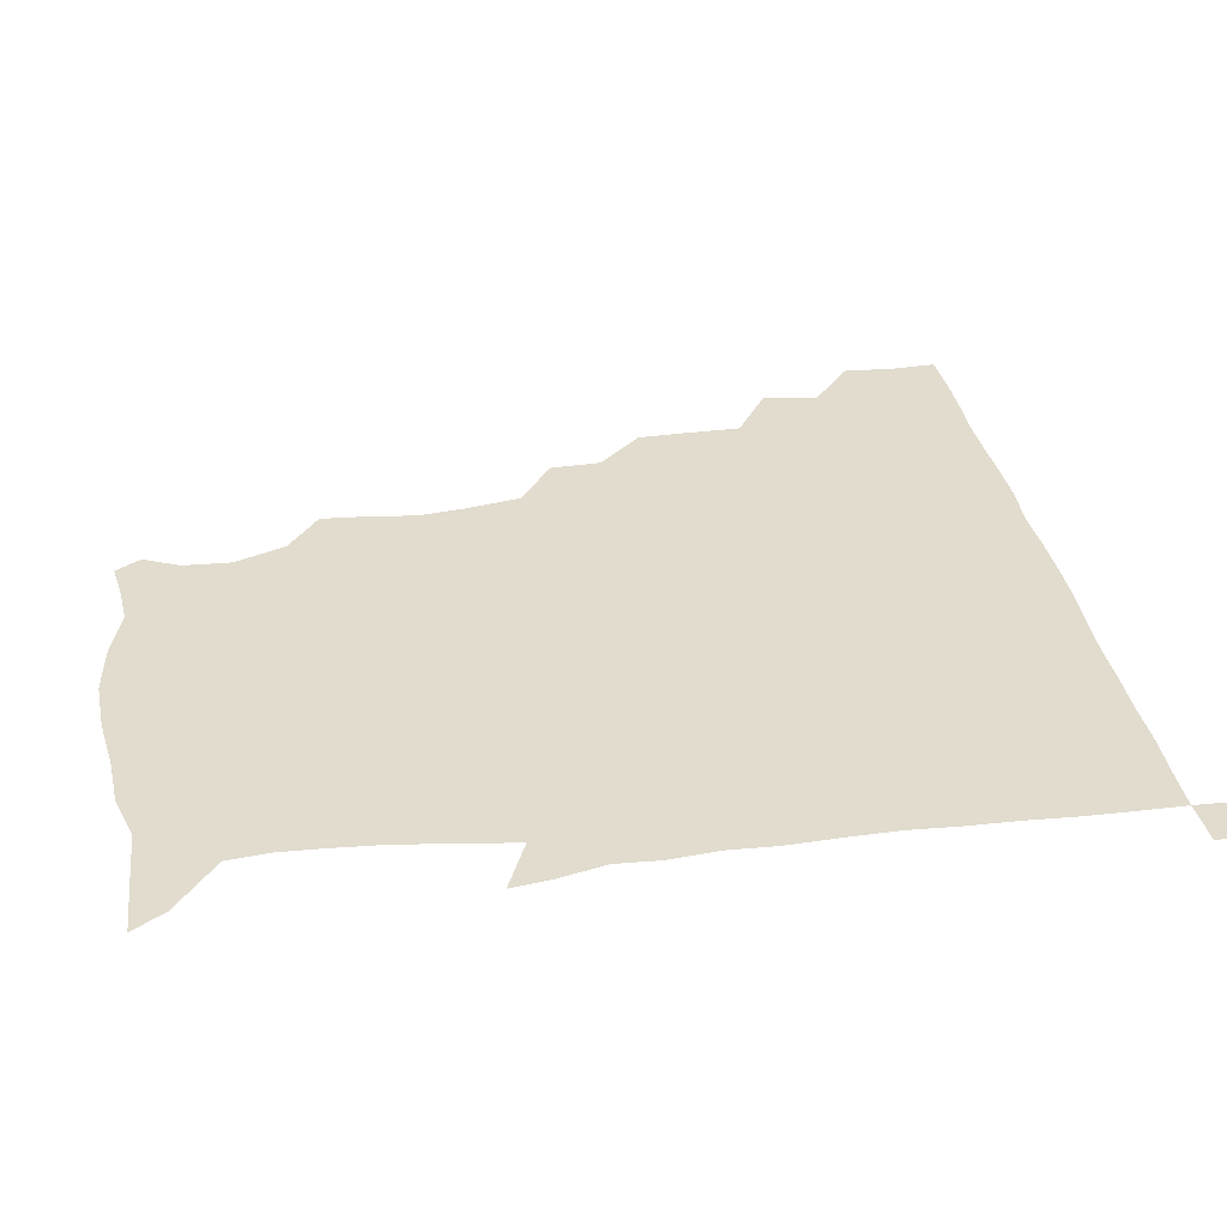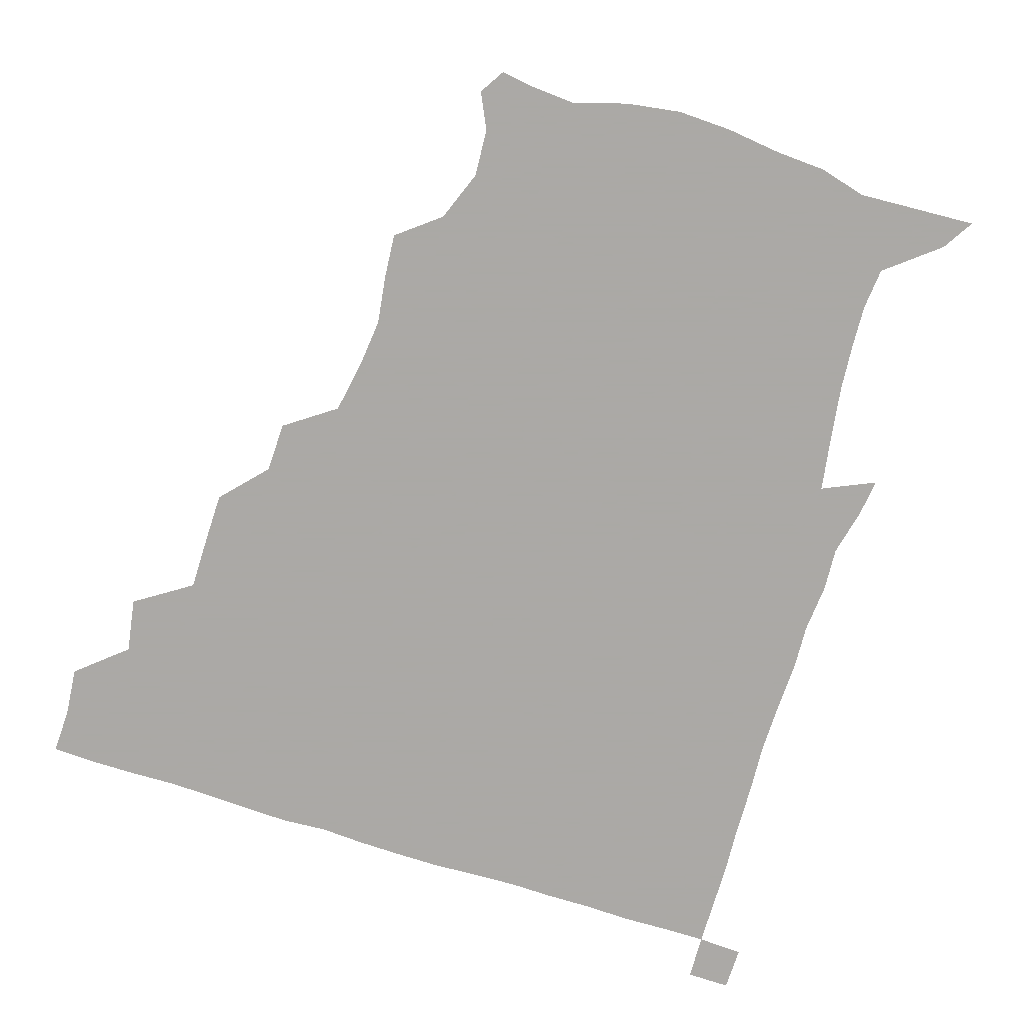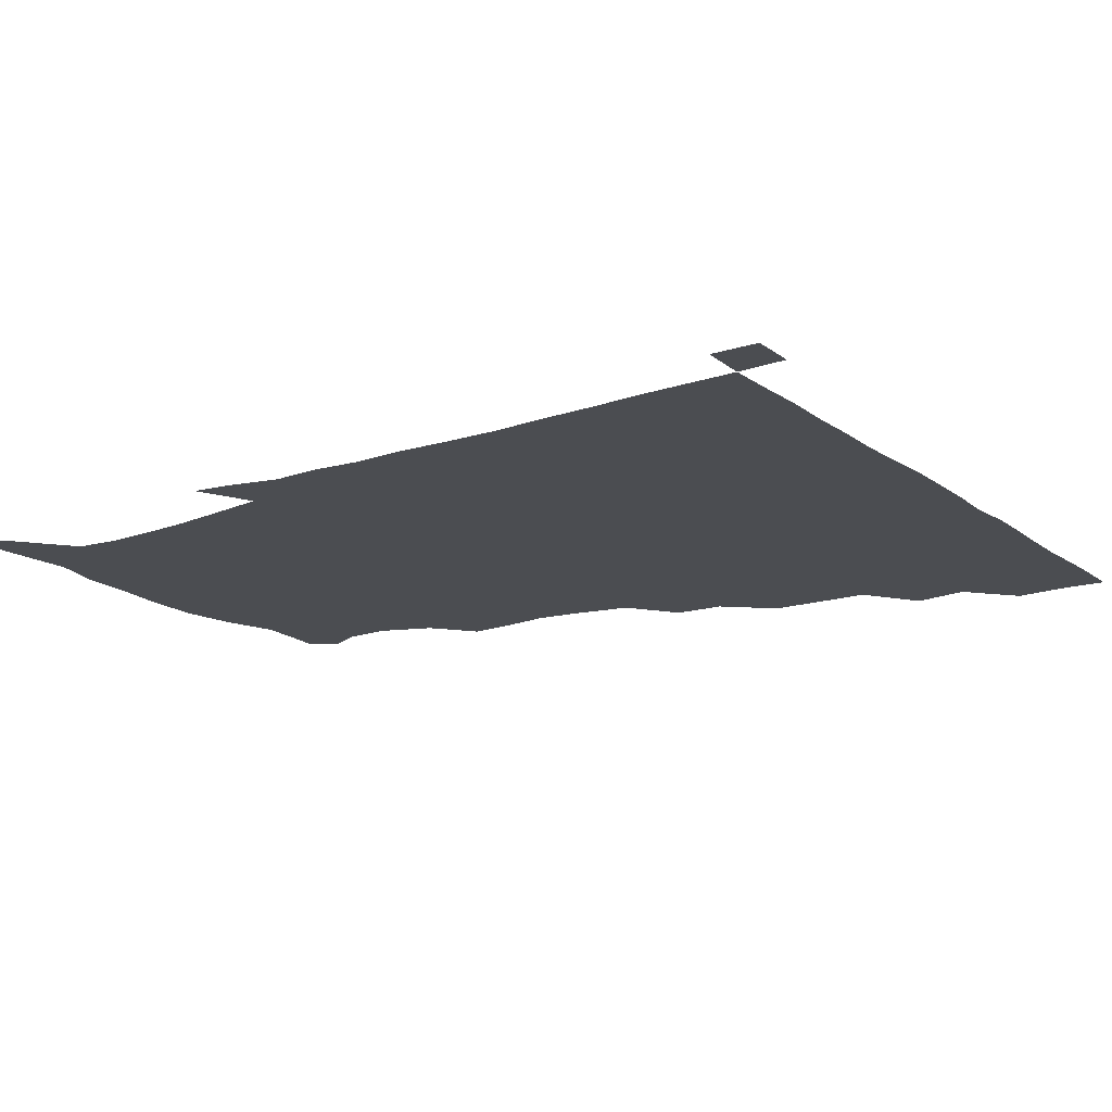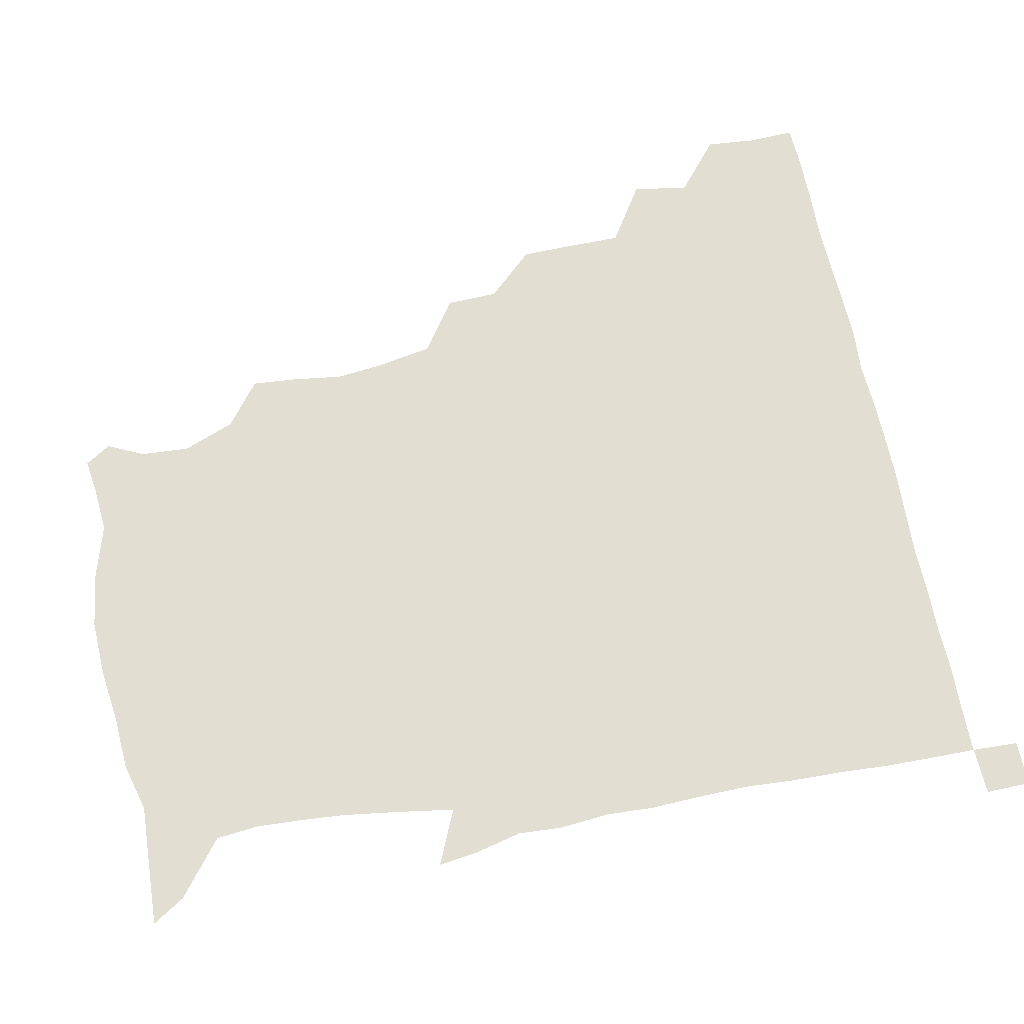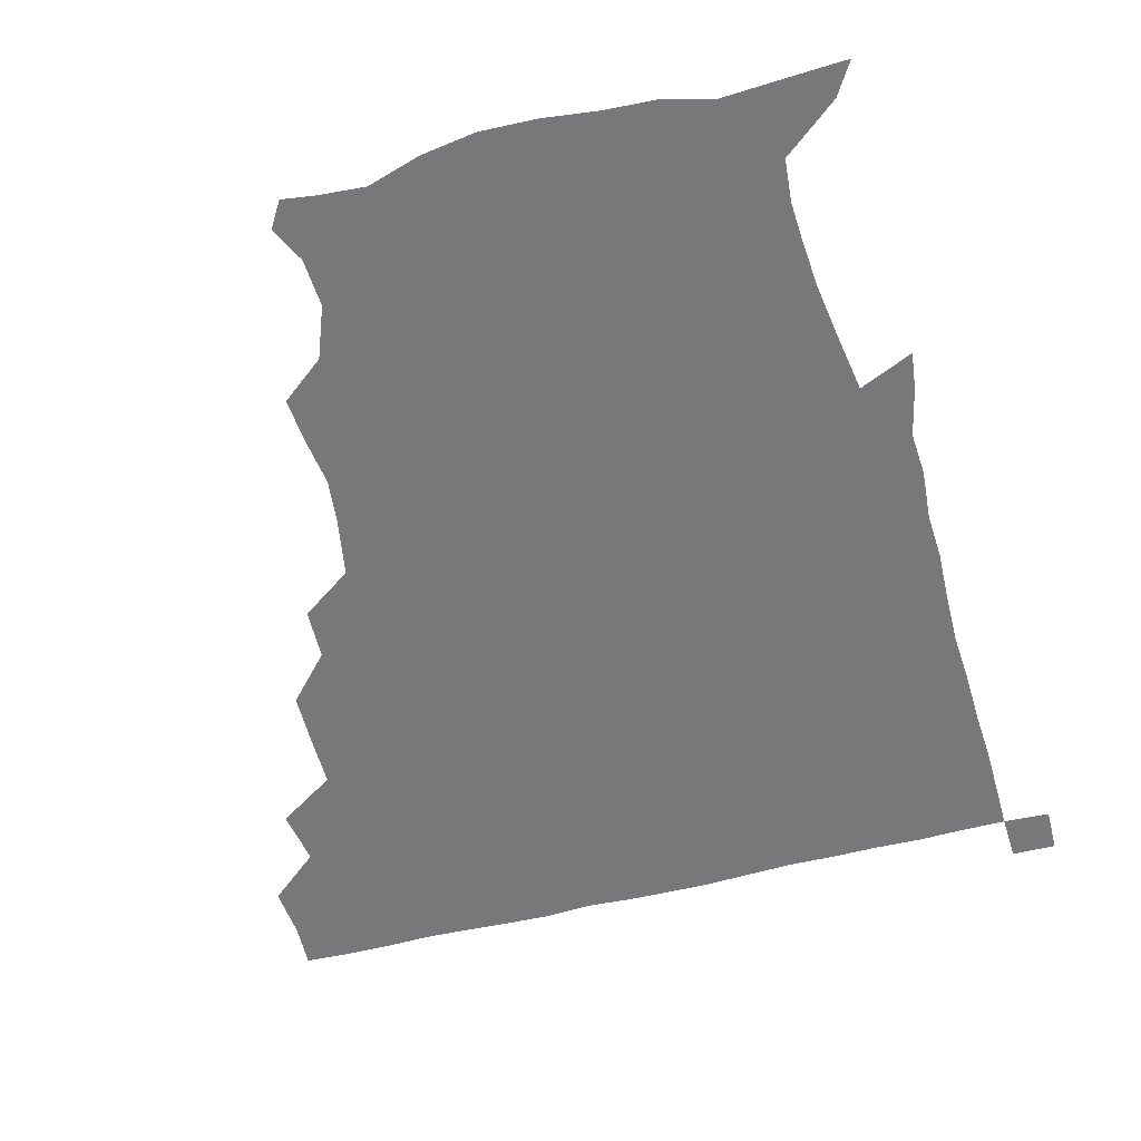
<metadata>
{"format":"obj","ext":"obj","renderer":"f3d","projection":"perspective","resolution":1024,"background":"white","views":[{"elev":34.0,"azim":79.8,"up":"+Z"},{"elev":-75.5,"azim":-17.7,"up":"+Z"},{"elev":-15.8,"azim":124.1,"up":"+Z"},{"elev":67.8,"azim":78.2,"up":"+Z"},{"elev":-57.3,"azim":14.6,"up":"+Z"}]}
</metadata>
<code>
v 435.3 404.2 0
v 436.8 420.7 0
v 436.4 435.8 0
v 448.9 371.6 0
v 452 389.8 0
v 451.6 405.7 0
v 451.5 420.8 0
v 451.1 436.4 0
v 468.1 324.1 0
v 468 339.5 0
v 468.1 358.9 0
v 467.4 376 0
v 467.5 391.4 0
v 466.6 406.1 0
v 466.3 421.1 0
v 465.9 436.3 0
v 482.6 291.8 0
v 482.2 308.7 0
v 482.9 328.5 0
v 482.5 344.7 0
v 483 362.3 0
v 482.5 377 0
v 482 391.5 0
v 481.6 406.1 0
v 481.4 420.9 0
v 481.3 435.9 0
v 500.8 214.3 0
v 502 229.1 0
v 504.4 245.5 0
v 502.9 260.6 0
v 499.7 279.6 0
v 497.4 298.2 0
v 499.4 318.3 0
v 498.3 332.7 0
v 497.3 346.6 0
v 497.3 362.3 0
v 497 376.9 0
v 496.6 391.4 0
v 496.3 406.1 0
v 496.3 420.9 0
v 496.3 436.3 0
v 514.9 157.7 0
v 520.7 169.6 0
v 521.7 185.6 0
v 515.3 202.7 0
v 517.4 223.6 0
v 516.1 238.1 0
v 515.9 253.9 0
v 514.3 270 0
v 513.2 285.4 0
v 512.3 300.3 0
v 513 318.8 0
v 512.2 332.3 0
v 512.3 347.6 0
v 511.7 361.8 0
v 511.9 376.7 0
v 511.3 391.3 0
v 511.3 406 0
v 511.1 420.6 0
v 511.1 436.9 0
v 520.1 149.1 0
v 527.2 161.8 0
v 531.2 176.1 0
v 530.4 192.7 0
v 528.6 209.7 0
v 531.2 228.9 0
v 529.7 243.2 0
v 528.8 256.3 0
v 527.2 270.4 0
v 526.9 286.6 0
v 527.6 303.2 0
v 527.1 318 0
v 527 332.5 0
v 527.1 347.7 0
v 526.8 361.9 0
v 527.1 376.8 0
v 526.5 391.2 0
v 526.2 406.1 0
v 526 421.5 0
v 525.6 437.3 0
v 531.4 150.6 0
v 540.9 165.5 0
v 544.5 183.6 0
v 543.1 196.8 0
v 543.5 211.3 0
v 543.6 231.6 0
v 543.5 244.1 0
v 543.4 259.7 0
v 542 272 0
v 541.9 287.7 0
v 542.2 303.8 0
v 541.9 318.2 0
v 542 333 0
v 541.8 347.4 0
v 541.9 362.3 0
v 541.6 376.5 0
v 541.4 391.1 0
v 541.8 405.7 0
v 541.4 420.6 0
v 540.9 436.3 0
v 546.6 151.7 0
v 557 168.3 0
v 557.8 182.8 0
v 556.3 197.9 0
v 558.3 214.6 0
v 557.5 229.4 0
v 557.1 244.6 0
v 557.1 258.9 0
v 556.5 273.5 0
v 556.8 289 0
v 557.2 304.1 0
v 556.5 316.7 0
v 556.6 333 0
v 556.8 347.8 0
v 556.7 362 0
v 556.1 376.3 0
v 556.6 391.1 0
v 556.6 405.6 0
v 556.3 420.5 0
v 555.6 437.1 0
v 564.3 146.2 0
v 571 168.7 0
v 572.3 184.9 0
v 572.3 196.4 0
v 571.3 214.9 0
v 572.5 228.7 0
v 571.3 243 0
v 571.6 257.6 0
v 571.2 271.4 0
v 570.9 287 0
v 571.1 303.4 0
v 571.8 318.9 0
v 571.3 332.2 0
v 571.3 347.1 0
v 571.7 362.1 0
v 571.4 376.2 0
v 571.8 391 0
v 571.8 405.3 0
v 571 421 0
v 570.3 437.3 0
v 582.5 143.3 0
v 585.1 168.4 0
v 585.9 184.6 0
v 586.8 201.1 0
v 586.5 215.3 0
v 586.8 231.2 0
v 586.5 244.1 0
v 586 260.7 0
v 587 273.9 0
v 586.1 288.5 0
v 586.2 304.5 0
v 586.2 319 0
v 586.4 333.1 0
v 586.4 348.4 0
v 586.3 361.6 0
v 586.9 376.9 0
v 586.7 391.1 0
v 586.6 405.2 0
v 585.7 421.3 0
v 584.7 437.3 0
v 600.9 143.8 0
v 599.8 167.3 0
v 600.9 184.2 0
v 601.1 198.3 0
v 601.5 213.8 0
v 600.6 229.2 0
v 600.6 244.9 0
v 600.9 258.1 0
v 600.5 275.4 0
v 601 288.7 0
v 600.8 304.2 0
v 601.3 317.1 0
v 601 333.3 0
v 601 347.3 0
v 601.6 362.9 0
v 601.6 377.1 0
v 601.5 391.3 0
v 601.1 406.3 0
v 600.5 421.5 0
v 599.5 436.6 0
v 619.5 146.1 0
v 616.2 165 0
v 614.5 183.6 0
v 614.9 198.5 0
v 616.1 214.7 0
v 615.1 230.5 0
v 615.1 243.5 0
v 615.7 259.5 0
v 615 273.6 0
v 615.3 288.9 0
v 615.1 303.6 0
v 616 320.1 0
v 615.8 333.2 0
v 615.8 347.1 0
v 616 362.9 0
v 616.2 377.3 0
v 616.4 391.4 0
v 616.9 405.9 0
v 616.3 420.7 0
v 614.9 436 0
v 636.4 146.9 0
v 631.2 166.2 0
v 630.4 180.6 0
v 628.2 197 0
v 628.8 216.2 0
v 629.1 231.3 0
v 629.7 244.3 0
v 629.6 261.2 0
v 630.6 272.7 0
v 629.9 288 0
v 629.9 302.4 0
v 629.2 320.3 0
v 630 334.7 0
v 630.5 347.7 0
v 630.7 362.4 0
v 631 376.8 0
v 631.2 391.5 0
v 631.9 406.1 0
v 631.3 420.7 0
v 629.9 436.2 0
v 652.4 151.1 0
v 645.8 165.6 0
v 643 182.9 0
v 642.9 196.7 0
v 642.6 213.1 0
v 643 228.8 0
v 644.7 242.3 0
v 643.9 259.5 0
v 644.1 274.1 0
v 643.9 288.7 0
v 644.2 303.7 0
v 644.6 317.4 0
v 644.1 334 0
v 645 347.6 0
v 645.2 362.3 0
v 645.5 378 0
v 645.9 391.5 0
v 646.2 406.5 0
v 646.4 420.6 0
v 645.4 435.9 0
v 668.1 150.2 0
v 659.7 164.5 0
v 655.7 179.6 0
v 655.6 193.6 0
v 654.8 211.4 0
v 656.4 225.7 0
v 658.3 241.3 0
v 658.4 258.9 0
v 657.4 274.1 0
v 658 287.4 0
v 657.5 303.7 0
v 658.5 317 0
v 658.1 333 0
v 659 347.4 0
v 659.8 361.5 0
v 659.9 377.4 0
v 660.4 392 0
v 660.8 406.5 0
v 661 420.8 0
v 660.4 436.3 0
v 681.1 149.4 0
v 672.9 162.2 0
v 667.9 174.1 0
v 666.6 188.2 0
v 667.4 202.3 0
v 668.7 217.7 0
v 671.3 234.9 0
v 674.5 254.9 0
v 673.1 269.5 0
v 671.6 284.7 0
v 671.4 300.5 0
v 671.6 315.2 0
v 673.7 328.3 0
v 672.4 346 0
v 673.1 361.3 0
v 673.3 377.6 0
v 674.9 391.3 0
v 675.3 406.5 0
v 675.6 421.1 0
v 675.8 435.8 0
v 692.5 148.8 0
v 685.9 159.5 0
v 692.5 246.8 0
v 690.9 259.3 0
v 687.3 275.4 0
v 688.3 289.8 0
v 687 306.4 0
v 687.9 321.7 0
v 687.4 338.4 0
v 687.3 355.6 0
v 688.4 372 0
v 689 389.3 0
v 690 405.1 0
v 690.4 420.8 0
v 690.7 435.7 0
v 691.3 450.9 0
v 706 436.3 0
v 706 451 0
f 5 6 1
f 1 6 2
f 6 7 2
f 2 7 3
f 7 8 3
f 11 12 4
f 4 12 5
f 12 13 5
f 5 13 6
f 13 14 6
f 6 14 7
f 14 15 7
f 7 15 8
f 15 16 8
f 18 19 9
f 9 19 10
f 19 20 10
f 10 20 11
f 20 21 11
f 11 21 12
f 21 22 12
f 12 22 13
f 22 23 13
f 13 23 14
f 23 24 14
f 14 24 15
f 24 25 15
f 15 25 16
f 25 26 16
f 31 32 17
f 17 32 18
f 32 33 18
f 18 33 19
f 33 34 19
f 19 34 20
f 34 35 20
f 20 35 21
f 35 36 21
f 21 36 22
f 36 37 22
f 22 37 23
f 37 38 23
f 23 38 24
f 38 39 24
f 24 39 25
f 39 40 25
f 25 40 26
f 40 41 26
f 45 46 27
f 27 46 28
f 46 47 28
f 28 47 29
f 47 48 29
f 29 48 30
f 48 49 30
f 30 49 31
f 49 50 31
f 31 50 32
f 50 51 32
f 32 51 33
f 51 52 33
f 33 52 34
f 52 53 34
f 34 53 35
f 53 54 35
f 35 54 36
f 54 55 36
f 36 55 37
f 55 56 37
f 37 56 38
f 56 57 38
f 38 57 39
f 57 58 39
f 39 58 40
f 58 59 40
f 40 59 41
f 59 60 41
f 61 62 42
f 42 62 43
f 62 63 43
f 43 63 44
f 63 64 44
f 44 64 45
f 64 65 45
f 45 65 46
f 65 66 46
f 46 66 47
f 66 67 47
f 47 67 48
f 67 68 48
f 48 68 49
f 68 69 49
f 49 69 50
f 69 70 50
f 50 70 51
f 70 71 51
f 51 71 52
f 71 72 52
f 52 72 53
f 72 73 53
f 53 73 54
f 73 74 54
f 54 74 55
f 74 75 55
f 55 75 56
f 75 76 56
f 56 76 57
f 76 77 57
f 57 77 58
f 77 78 58
f 58 78 59
f 78 79 59
f 59 79 60
f 79 80 60
f 61 81 62
f 81 82 62
f 62 82 63
f 82 83 63
f 63 83 64
f 83 84 64
f 64 84 65
f 84 85 65
f 65 85 66
f 85 86 66
f 66 86 67
f 86 87 67
f 67 87 68
f 87 88 68
f 68 88 69
f 88 89 69
f 69 89 70
f 89 90 70
f 70 90 71
f 90 91 71
f 71 91 72
f 91 92 72
f 72 92 73
f 92 93 73
f 73 93 74
f 93 94 74
f 74 94 75
f 94 95 75
f 75 95 76
f 95 96 76
f 76 96 77
f 96 97 77
f 77 97 78
f 97 98 78
f 78 98 79
f 98 99 79
f 79 99 80
f 99 100 80
f 81 101 82
f 101 102 82
f 82 102 83
f 102 103 83
f 83 103 84
f 103 104 84
f 84 104 85
f 104 105 85
f 85 105 86
f 105 106 86
f 86 106 87
f 106 107 87
f 87 107 88
f 107 108 88
f 88 108 89
f 108 109 89
f 89 109 90
f 109 110 90
f 90 110 91
f 110 111 91
f 91 111 92
f 111 112 92
f 92 112 93
f 112 113 93
f 93 113 94
f 113 114 94
f 94 114 95
f 114 115 95
f 95 115 96
f 115 116 96
f 96 116 97
f 116 117 97
f 97 117 98
f 117 118 98
f 98 118 99
f 118 119 99
f 99 119 100
f 119 120 100
f 101 121 102
f 121 122 102
f 102 122 103
f 122 123 103
f 103 123 104
f 123 124 104
f 104 124 105
f 124 125 105
f 105 125 106
f 125 126 106
f 106 126 107
f 126 127 107
f 107 127 108
f 127 128 108
f 108 128 109
f 128 129 109
f 109 129 110
f 129 130 110
f 110 130 111
f 130 131 111
f 111 131 112
f 131 132 112
f 112 132 113
f 132 133 113
f 113 133 114
f 133 134 114
f 114 134 115
f 134 135 115
f 115 135 116
f 135 136 116
f 116 136 117
f 136 137 117
f 117 137 118
f 137 138 118
f 118 138 119
f 138 139 119
f 119 139 120
f 139 140 120
f 121 141 122
f 141 142 122
f 122 142 123
f 142 143 123
f 123 143 124
f 143 144 124
f 124 144 125
f 144 145 125
f 125 145 126
f 145 146 126
f 126 146 127
f 146 147 127
f 127 147 128
f 147 148 128
f 128 148 129
f 148 149 129
f 129 149 130
f 149 150 130
f 130 150 131
f 150 151 131
f 131 151 132
f 151 152 132
f 132 152 133
f 152 153 133
f 133 153 134
f 153 154 134
f 134 154 135
f 154 155 135
f 135 155 136
f 155 156 136
f 136 156 137
f 156 157 137
f 137 157 138
f 157 158 138
f 138 158 139
f 158 159 139
f 139 159 140
f 159 160 140
f 141 161 142
f 161 162 142
f 142 162 143
f 162 163 143
f 143 163 144
f 163 164 144
f 144 164 145
f 164 165 145
f 145 165 146
f 165 166 146
f 146 166 147
f 166 167 147
f 147 167 148
f 167 168 148
f 148 168 149
f 168 169 149
f 149 169 150
f 169 170 150
f 150 170 151
f 170 171 151
f 151 171 152
f 171 172 152
f 152 172 153
f 172 173 153
f 153 173 154
f 173 174 154
f 154 174 155
f 174 175 155
f 155 175 156
f 175 176 156
f 156 176 157
f 176 177 157
f 157 177 158
f 177 178 158
f 158 178 159
f 178 179 159
f 159 179 160
f 179 180 160
f 161 181 162
f 181 182 162
f 162 182 163
f 182 183 163
f 163 183 164
f 183 184 164
f 164 184 165
f 184 185 165
f 165 185 166
f 185 186 166
f 166 186 167
f 186 187 167
f 167 187 168
f 187 188 168
f 168 188 169
f 188 189 169
f 169 189 170
f 189 190 170
f 170 190 171
f 190 191 171
f 171 191 172
f 191 192 172
f 172 192 173
f 192 193 173
f 173 193 174
f 193 194 174
f 174 194 175
f 194 195 175
f 175 195 176
f 195 196 176
f 176 196 177
f 196 197 177
f 177 197 178
f 197 198 178
f 178 198 179
f 198 199 179
f 179 199 180
f 199 200 180
f 181 201 182
f 201 202 182
f 182 202 183
f 202 203 183
f 183 203 184
f 203 204 184
f 184 204 185
f 204 205 185
f 185 205 186
f 205 206 186
f 186 206 187
f 206 207 187
f 187 207 188
f 207 208 188
f 188 208 189
f 208 209 189
f 189 209 190
f 209 210 190
f 190 210 191
f 210 211 191
f 191 211 192
f 211 212 192
f 192 212 193
f 212 213 193
f 193 213 194
f 213 214 194
f 194 214 195
f 214 215 195
f 195 215 196
f 215 216 196
f 196 216 197
f 216 217 197
f 197 217 198
f 217 218 198
f 198 218 199
f 218 219 199
f 199 219 200
f 219 220 200
f 201 221 202
f 221 222 202
f 202 222 203
f 222 223 203
f 203 223 204
f 223 224 204
f 204 224 205
f 224 225 205
f 205 225 206
f 225 226 206
f 206 226 207
f 226 227 207
f 207 227 208
f 227 228 208
f 208 228 209
f 228 229 209
f 209 229 210
f 229 230 210
f 210 230 211
f 230 231 211
f 211 231 212
f 231 232 212
f 212 232 213
f 232 233 213
f 213 233 214
f 233 234 214
f 214 234 215
f 234 235 215
f 215 235 216
f 235 236 216
f 216 236 217
f 236 237 217
f 217 237 218
f 237 238 218
f 218 238 219
f 238 239 219
f 219 239 220
f 239 240 220
f 221 241 222
f 241 242 222
f 222 242 223
f 242 243 223
f 223 243 224
f 243 244 224
f 224 244 225
f 244 245 225
f 225 245 226
f 245 246 226
f 226 246 227
f 246 247 227
f 227 247 228
f 247 248 228
f 228 248 229
f 248 249 229
f 229 249 230
f 249 250 230
f 230 250 231
f 250 251 231
f 231 251 232
f 251 252 232
f 232 252 233
f 252 253 233
f 233 253 234
f 253 254 234
f 234 254 235
f 254 255 235
f 235 255 236
f 255 256 236
f 236 256 237
f 256 257 237
f 237 257 238
f 257 258 238
f 238 258 239
f 258 259 239
f 239 259 240
f 259 260 240
f 241 261 242
f 261 262 242
f 242 262 243
f 262 263 243
f 243 263 244
f 263 264 244
f 244 264 245
f 264 265 245
f 245 265 246
f 265 266 246
f 246 266 247
f 266 267 247
f 247 267 248
f 267 268 248
f 248 268 249
f 268 269 249
f 249 269 250
f 269 270 250
f 250 270 251
f 270 271 251
f 251 271 252
f 271 272 252
f 252 272 253
f 272 273 253
f 253 273 254
f 273 274 254
f 254 274 255
f 274 275 255
f 255 275 256
f 275 276 256
f 256 276 257
f 276 277 257
f 257 277 258
f 277 278 258
f 258 278 259
f 278 279 259
f 259 279 260
f 279 280 260
f 261 281 262
f 281 282 262
f 262 282 263
f 268 283 269
f 283 284 269
f 269 284 270
f 284 285 270
f 270 285 271
f 285 286 271
f 271 286 272
f 286 287 272
f 272 287 273
f 287 288 273
f 273 288 274
f 288 289 274
f 274 289 275
f 289 290 275
f 275 290 276
f 290 291 276
f 276 291 277
f 291 292 277
f 277 292 278
f 292 293 278
f 278 293 279
f 293 294 279
f 279 294 280
f 294 295 280
f 295 297 296
f 297 298 296

</code>
